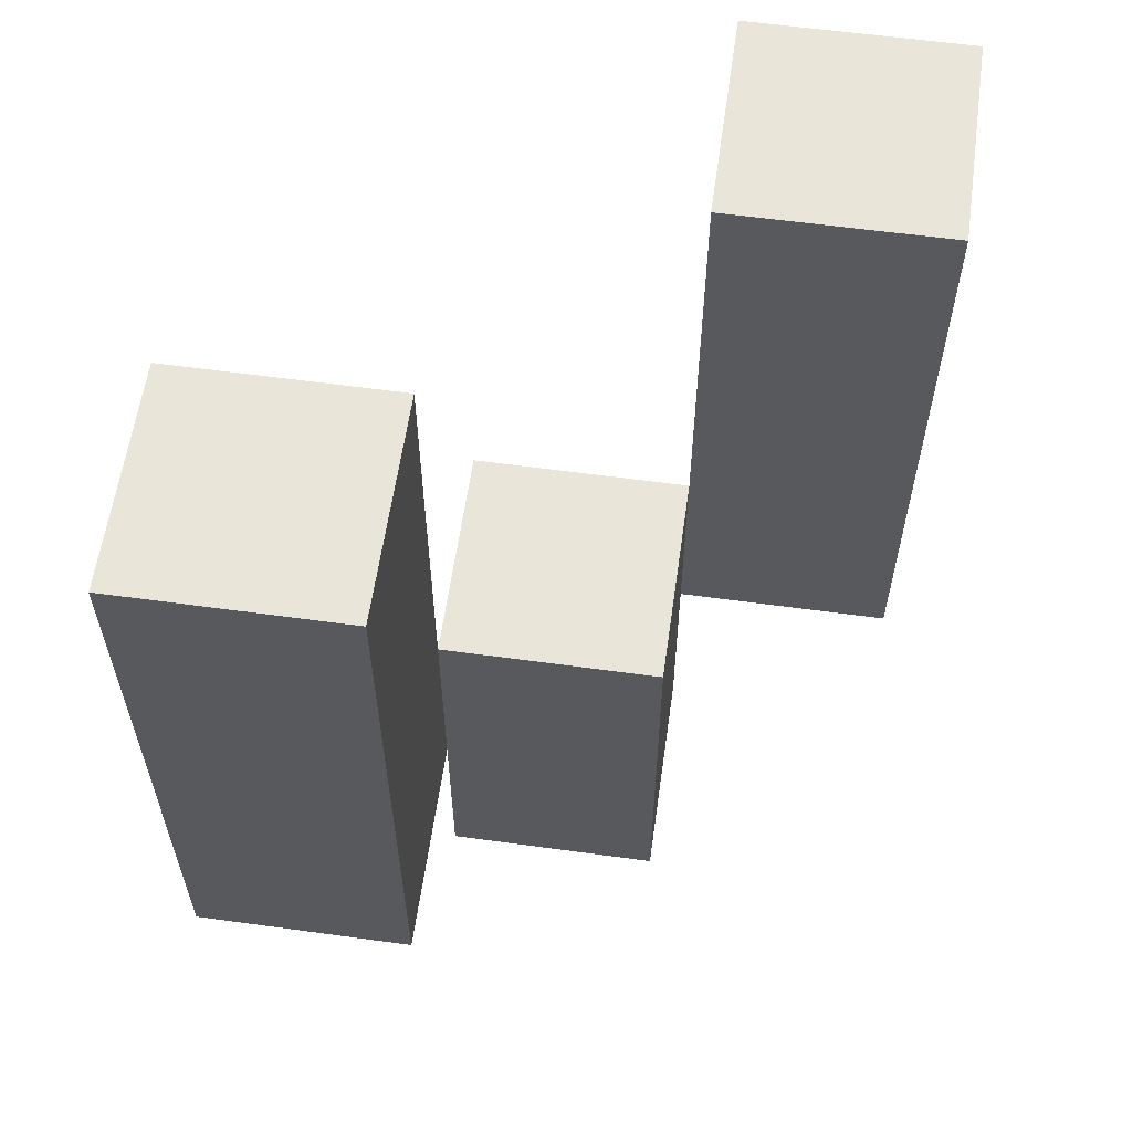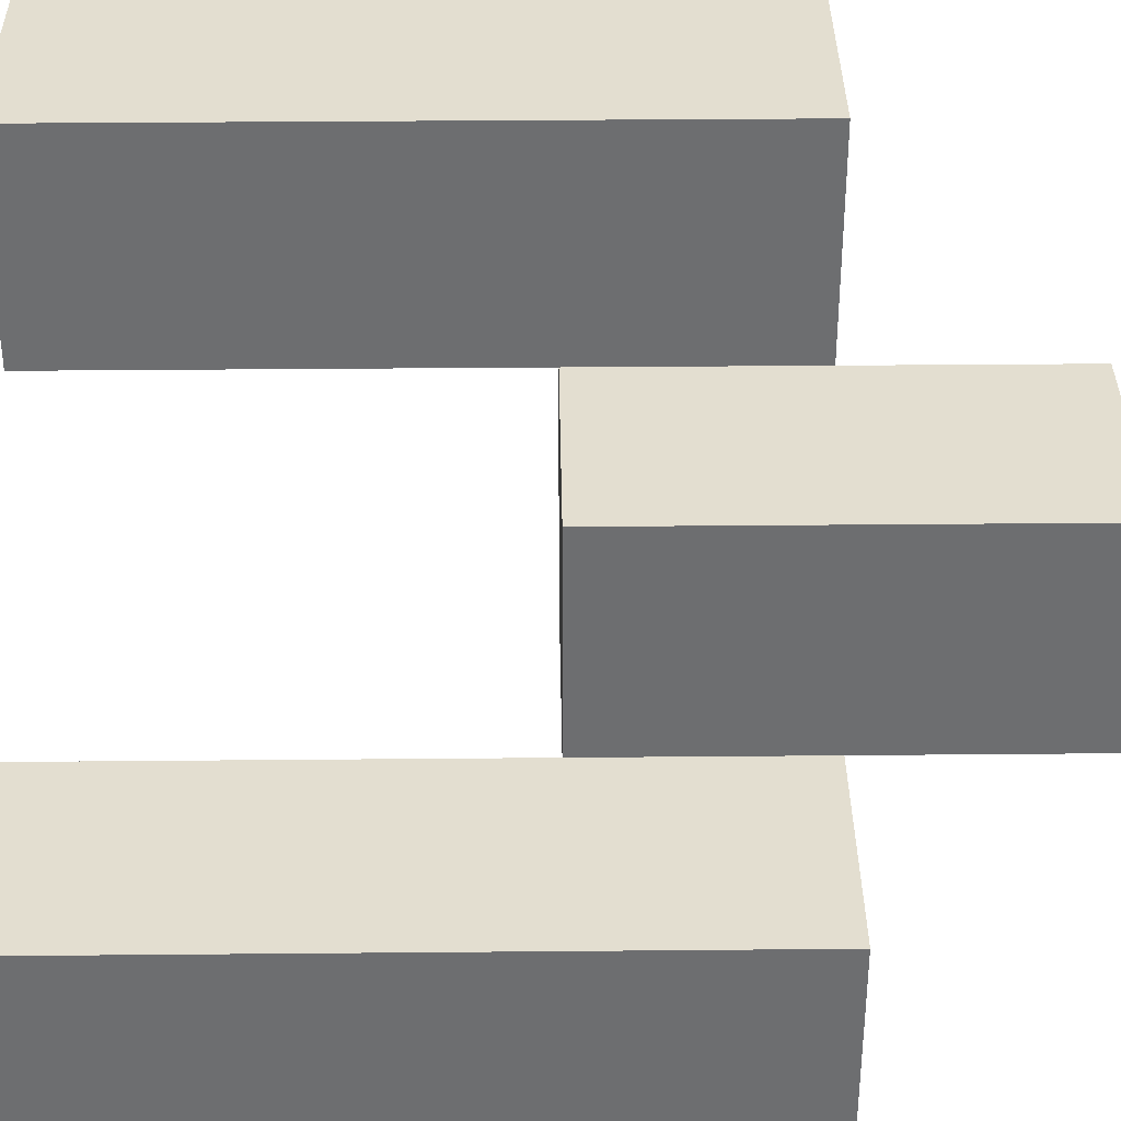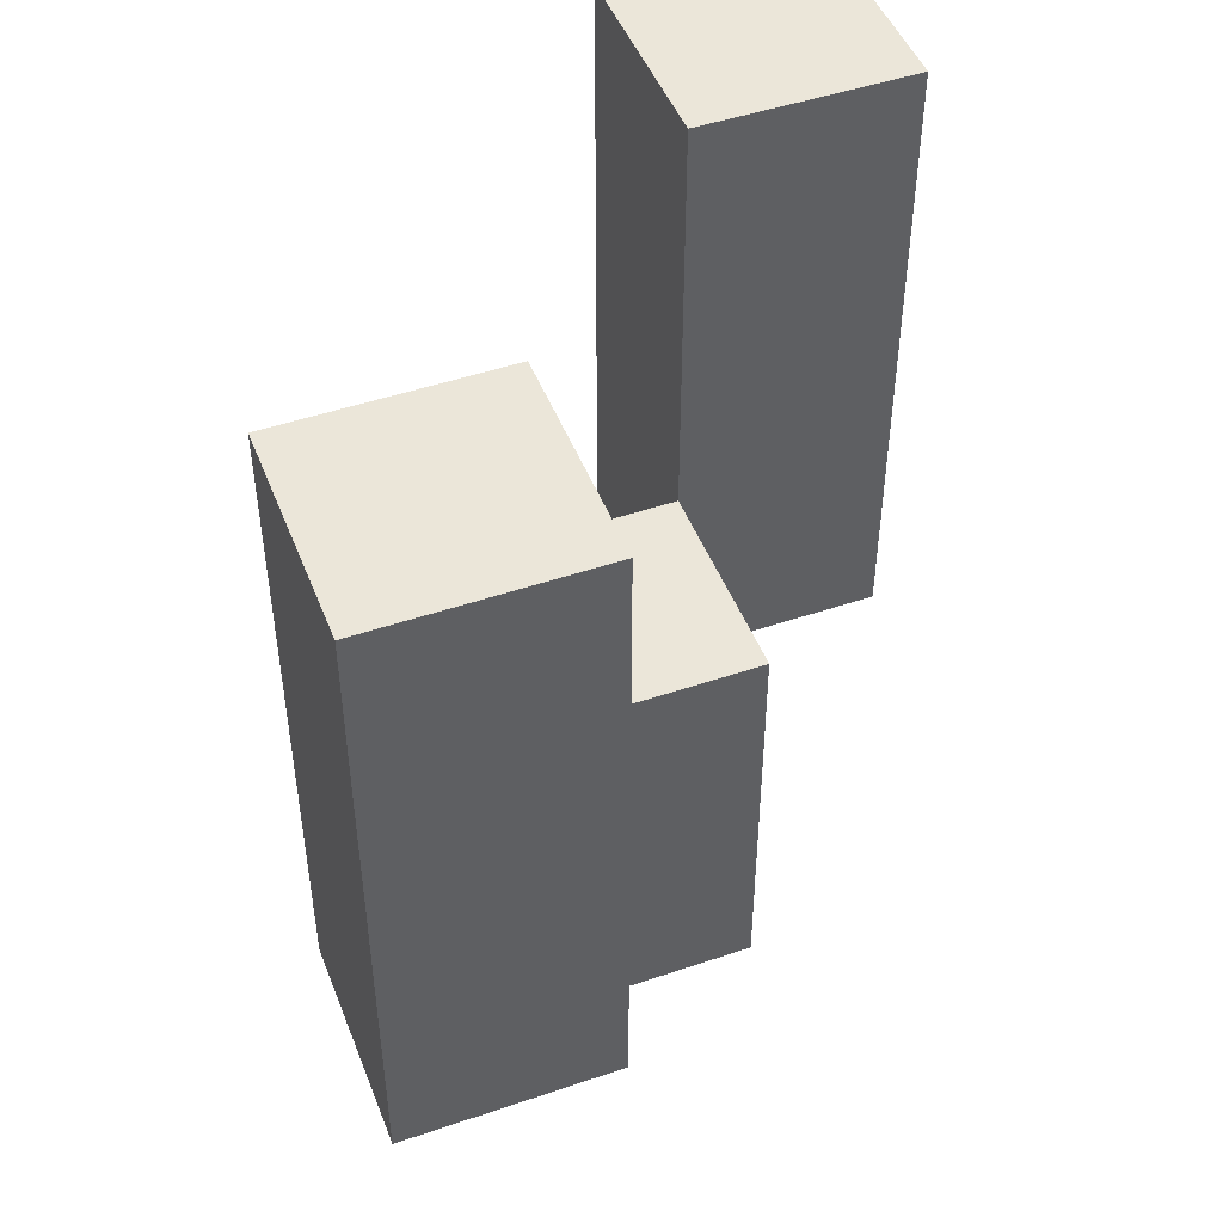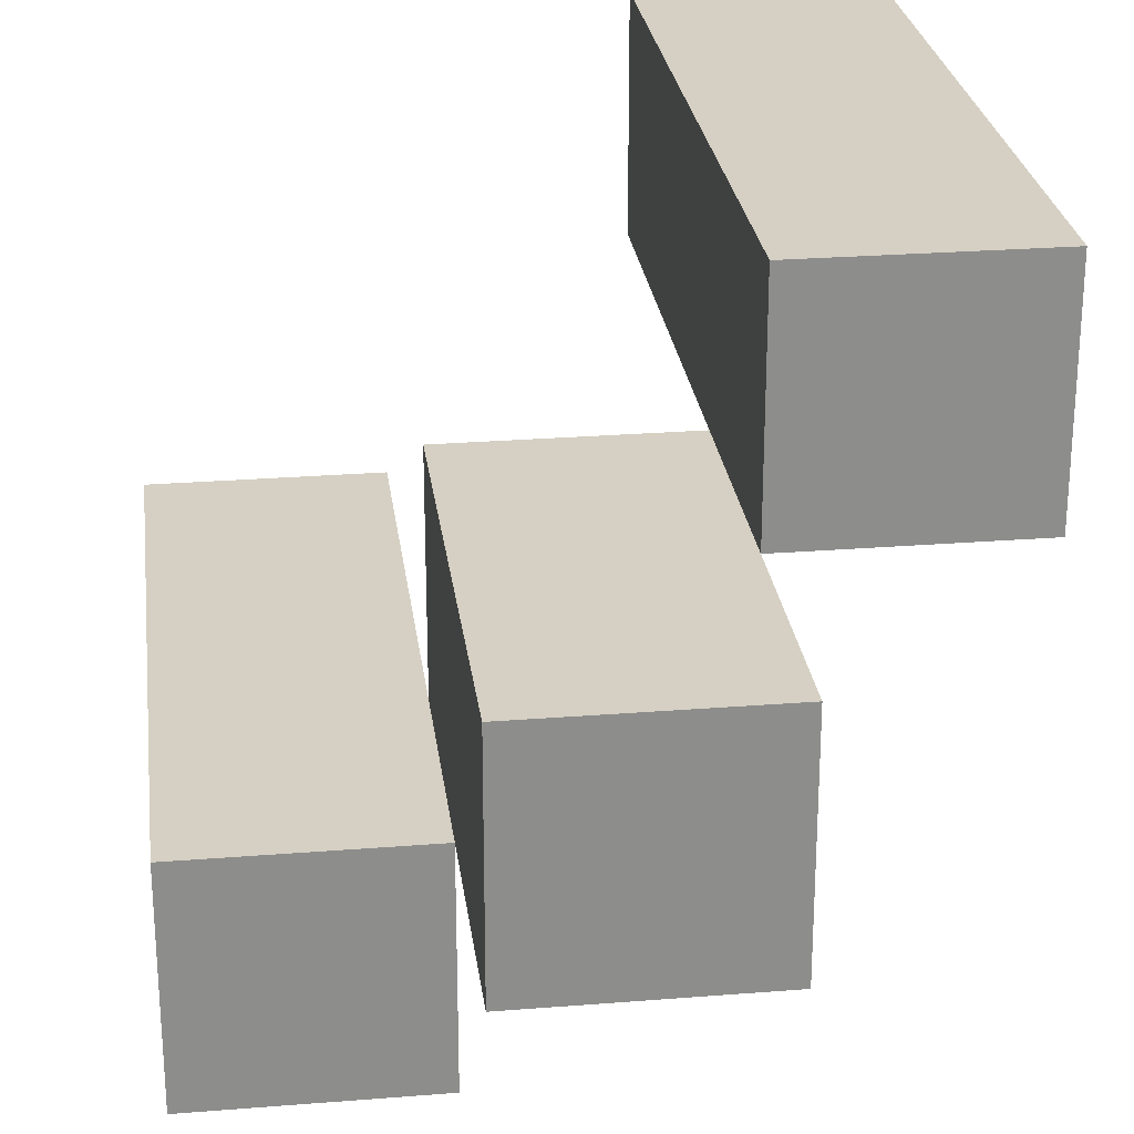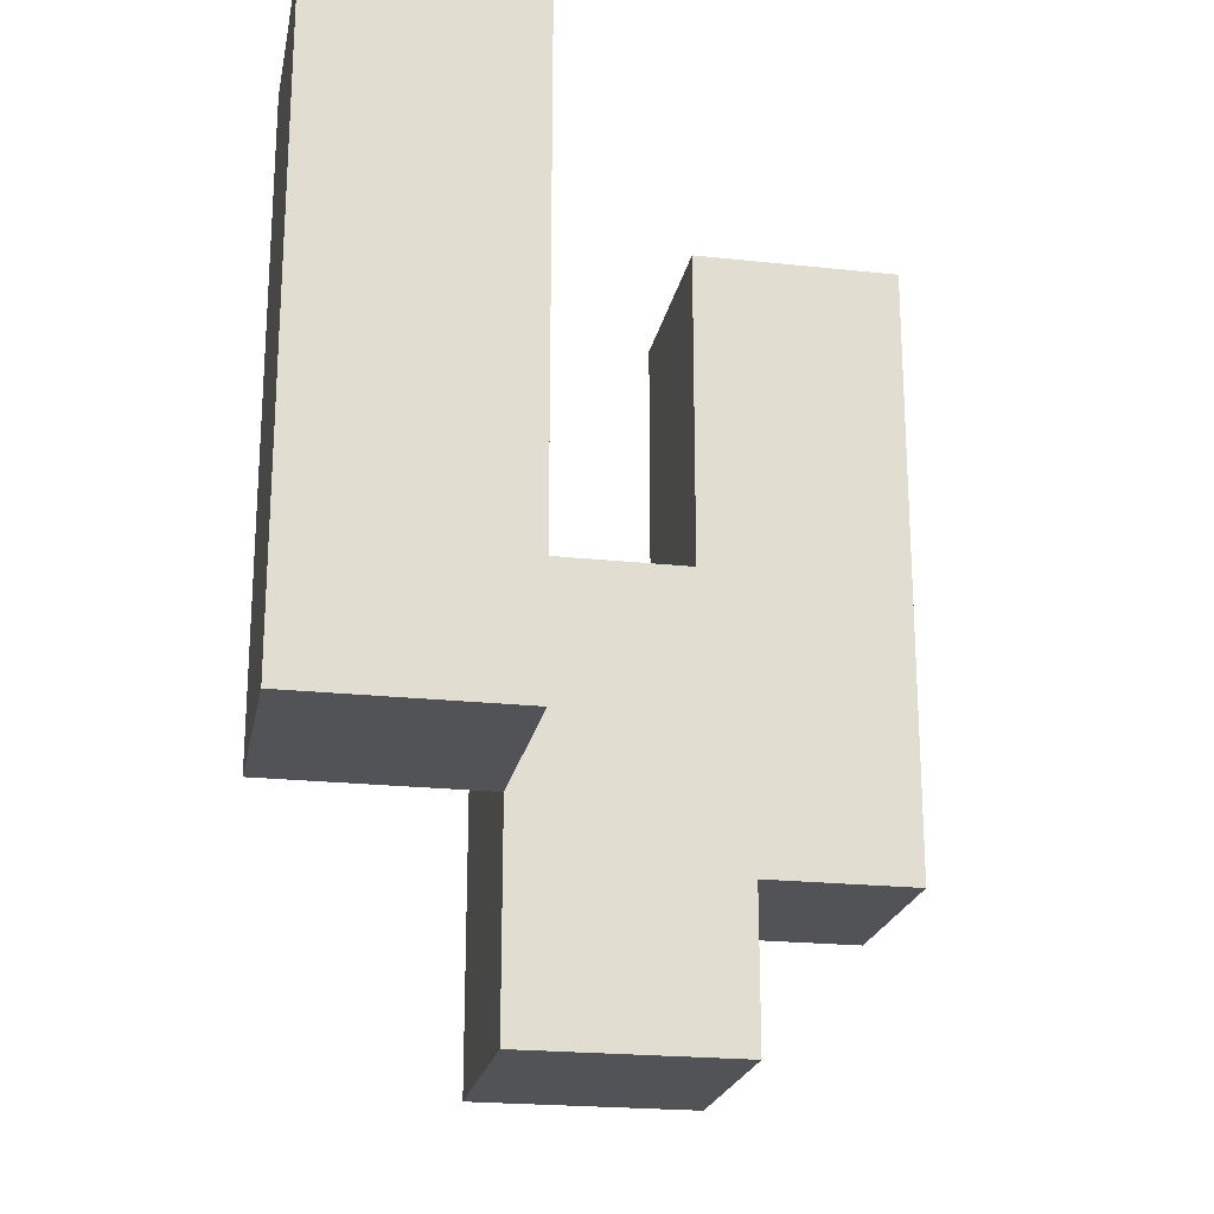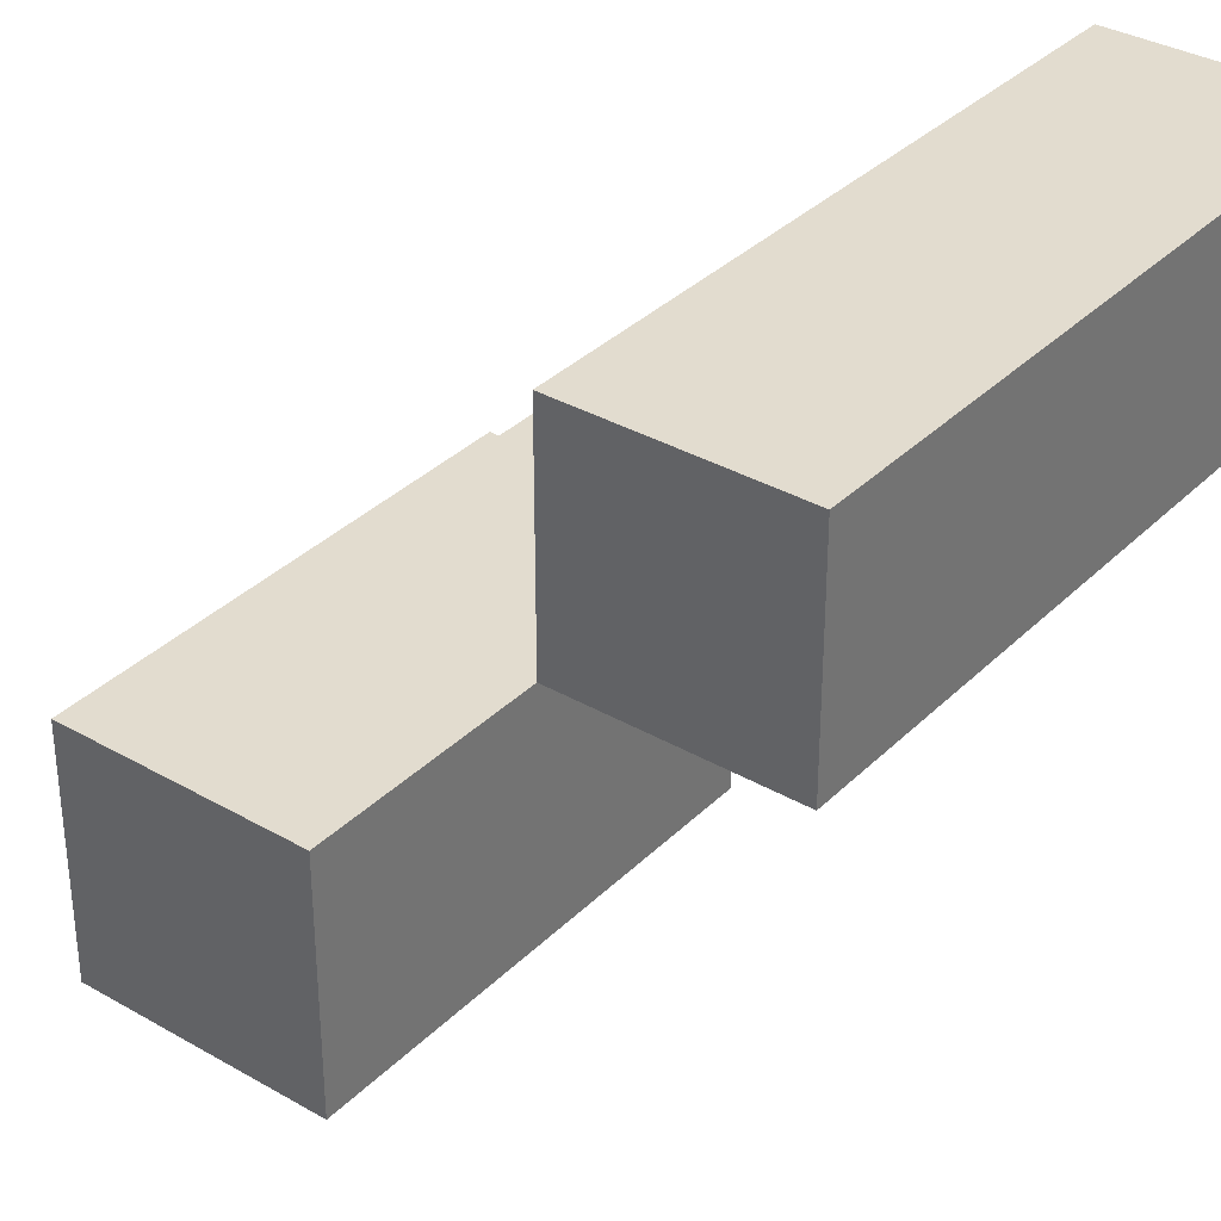
<metadata>
{"format":"obj","ext":"obj","renderer":"f3d","projection":"perspective","resolution":1024,"background":"white","views":[{"elev":59.7,"azim":-82.0,"up":"+Y"},{"elev":35.8,"azim":-90.7,"up":"+Z"},{"elev":47.8,"azim":69.1,"up":"+Y"},{"elev":26.0,"azim":-7.2,"up":"+Z"},{"elev":-21.7,"azim":79.2,"up":"+Y"},{"elev":34.6,"azim":37.7,"up":"+Z"}]}
</metadata>
<code>
o
v 32.1 1 17.2
v 32.2 1 17.2
v 32.1 1.3 17.2
v 32.2 1.3 17.2
v 32.2 0.9 17.3
v 32.3 0.9 17.3
v 32.2 1 17.3
v 32.2 1.1 17.3
v 32.3 1.1 17.3
v 32.3 1 17.4
v 32.4 1 17.4
v 32.3 1.1 17.4
v 32.3 1.3 17.4
v 32.4 1.3 17.4
v 32.1 1 17.3
v 32.2 1 17.3
v 32.2 1.1 17.3
v 32.1 1.3 17.3
v 32.2 1.3 17.3
v 32.2 0.9 17.4
v 32.3 0.9 17.4
v 32.3 1 17.4
v 32.2 1.1 17.4
v 32.3 1.1 17.4
v 32.3 1 17.5
v 32.4 1 17.5
v 32.3 1.3 17.5
v 32.4 1.3 17.5
v 32.1 1 17.2
v 32.1 1.3 17.2
v 32.1 1 17.3
v 32.1 1.3 17.3
v 32.2 0.9 17.3
v 32.2 1 17.3
v 32.2 1.1 17.3
v 32.2 0.9 17.4
v 32.2 1.1 17.4
v 32.3 1 17.4
v 32.3 1.1 17.4
v 32.3 1.3 17.4
v 32.3 1 17.5
v 32.3 1.3 17.5
v 32.2 1 17.2
v 32.2 1.3 17.2
v 32.2 1 17.3
v 32.2 1.1 17.3
v 32.2 1.3 17.3
v 32.3 0.9 17.3
v 32.3 1.1 17.3
v 32.3 0.9 17.4
v 32.3 1 17.4
v 32.3 1.1 17.4
v 32.4 1 17.4
v 32.4 1.3 17.4
v 32.4 1 17.5
v 32.4 1.3 17.5
v 32.2 0.9 17.3
v 32.2 0.9 17.4
v 32.3 0.9 17.3
v 32.3 0.9 17.4
v 32.1 1 17.2
v 32.1 1 17.3
v 32.2 1 17.2
v 32.2 1 17.3
v 32.3 1 17.4
v 32.3 1 17.5
v 32.4 1 17.4
v 32.4 1 17.5
v 32.2 1.1 17.3
v 32.2 1.1 17.4
v 32.3 1.1 17.3
v 32.3 1.1 17.4
v 32.1 1.3 17.2
v 32.1 1.3 17.3
v 32.2 1.3 17.2
v 32.2 1.3 17.3
v 32.3 1.3 17.4
v 32.3 1.3 17.5
v 32.4 1.3 17.4
v 32.4 1.3 17.5
f 3 2 1
f 4 2 3
f 7 6 5
f 8 6 7
f 9 6 8
f 12 11 10
f 13 11 12
f 14 11 13
f 15 16 17
f 15 17 18
f 18 17 19
f 20 21 22
f 20 22 23
f 23 22 24
f 25 26 27
f 27 26 28
f 31 30 29
f 32 30 31
f 36 34 33
f 36 35 34
f 37 35 36
f 41 39 38
f 41 40 39
f 42 40 41
f 43 44 45
f 45 44 46
f 46 44 47
f 48 49 50
f 50 49 51
f 51 49 52
f 53 54 55
f 55 54 56
f 59 58 57
f 60 58 59
f 63 62 61
f 64 62 63
f 67 66 65
f 68 66 67
f 69 70 71
f 71 70 72
f 73 74 75
f 75 74 76
f 77 78 79
f 79 78 80

</code>
